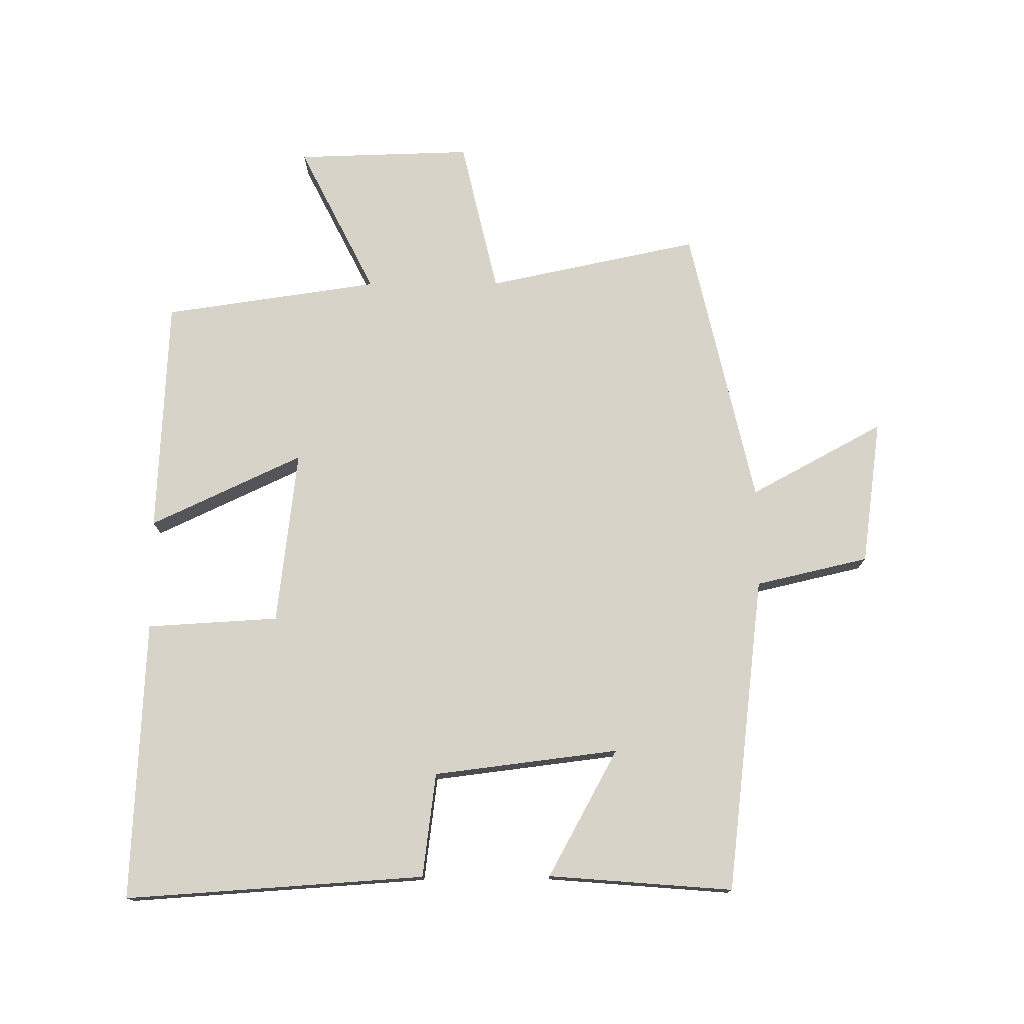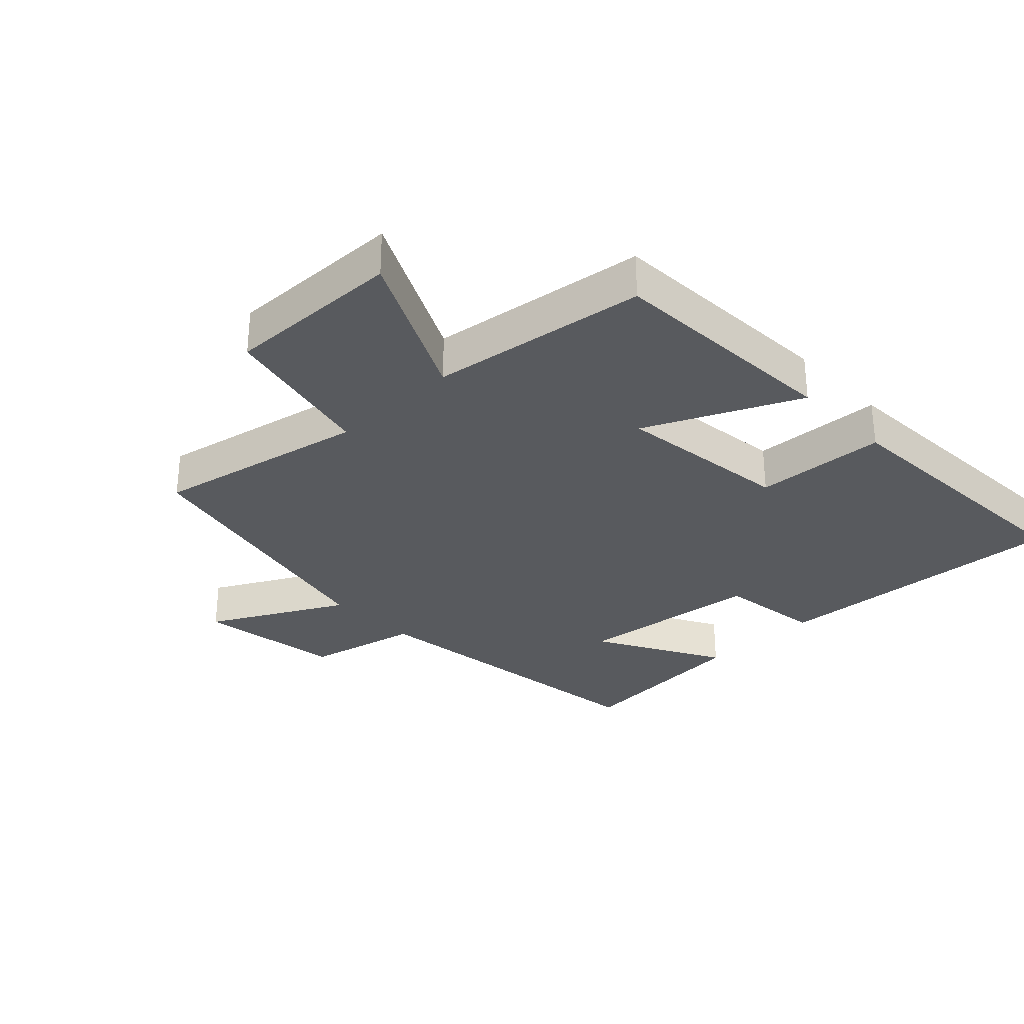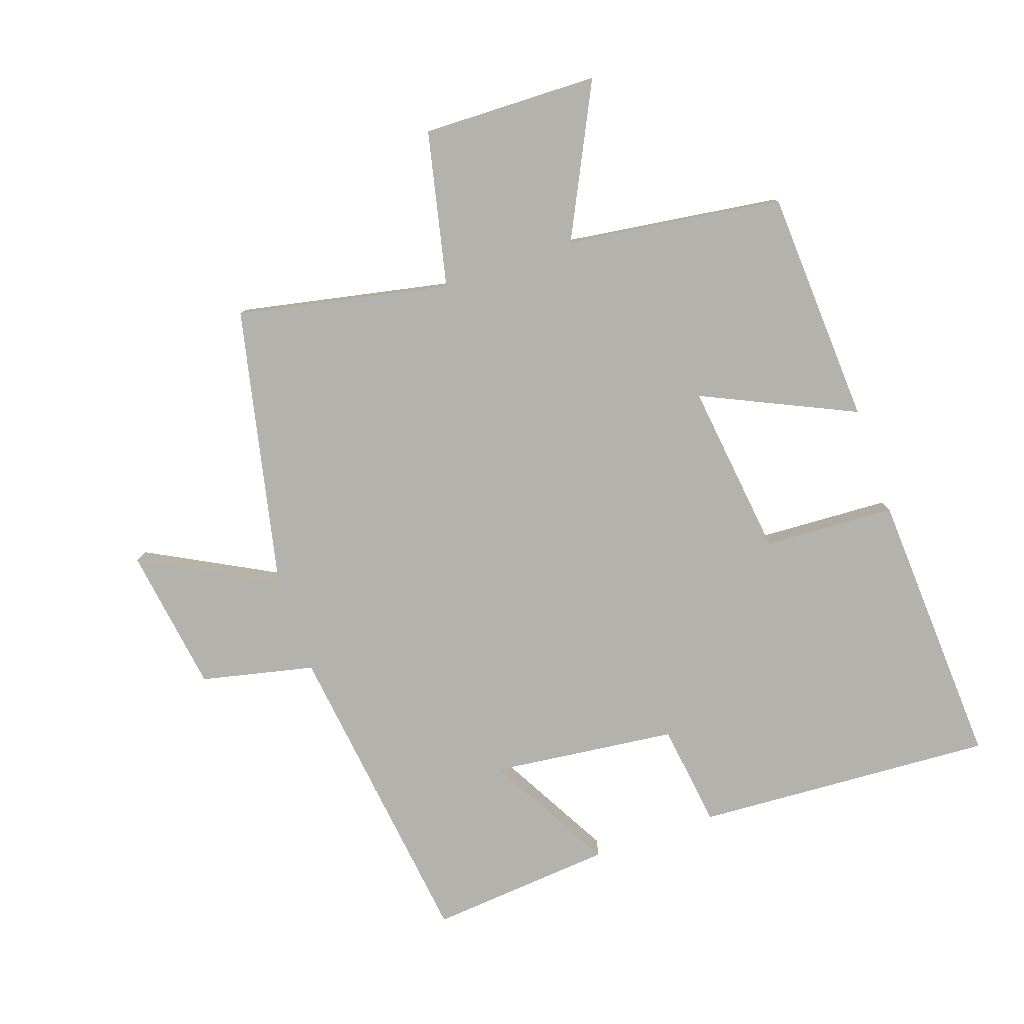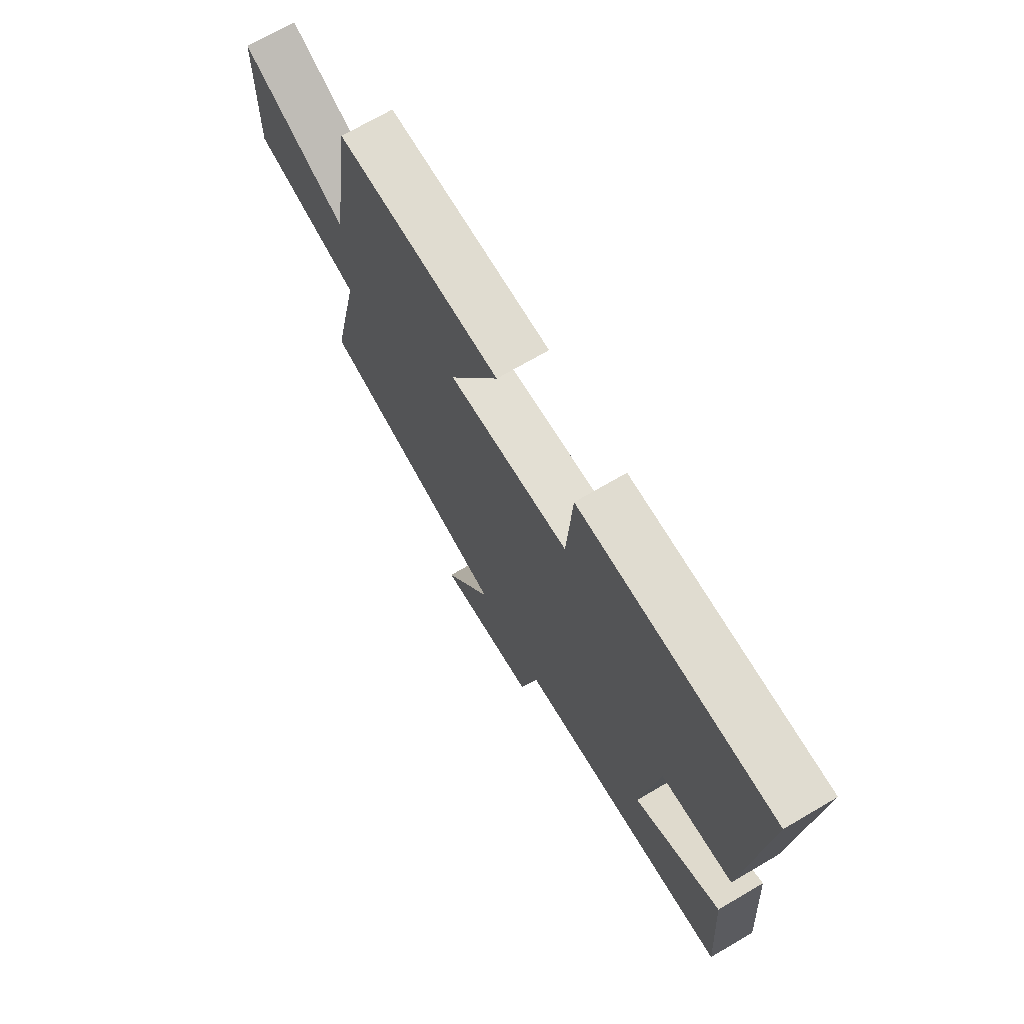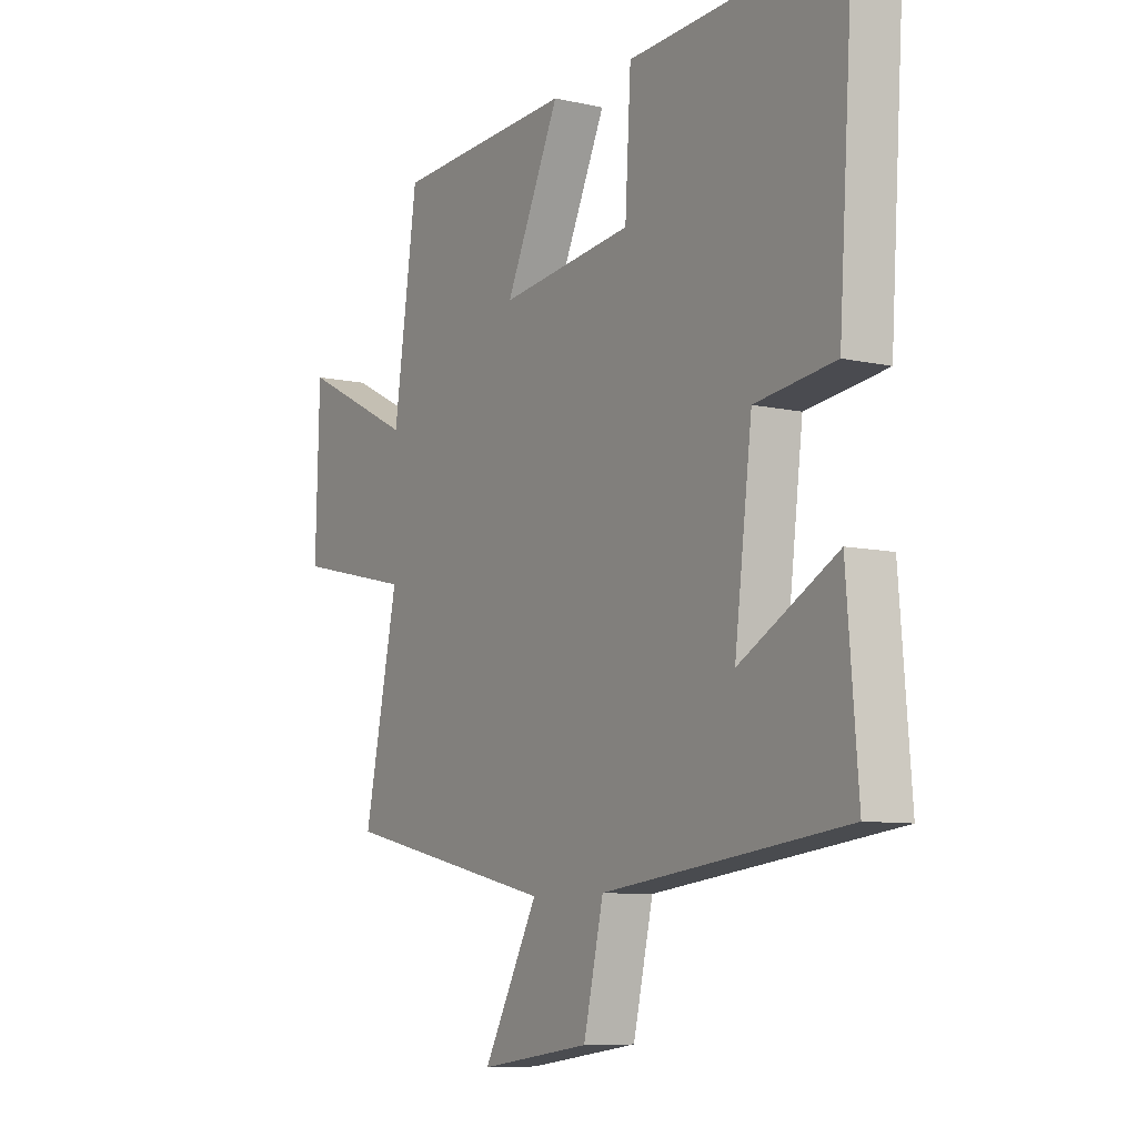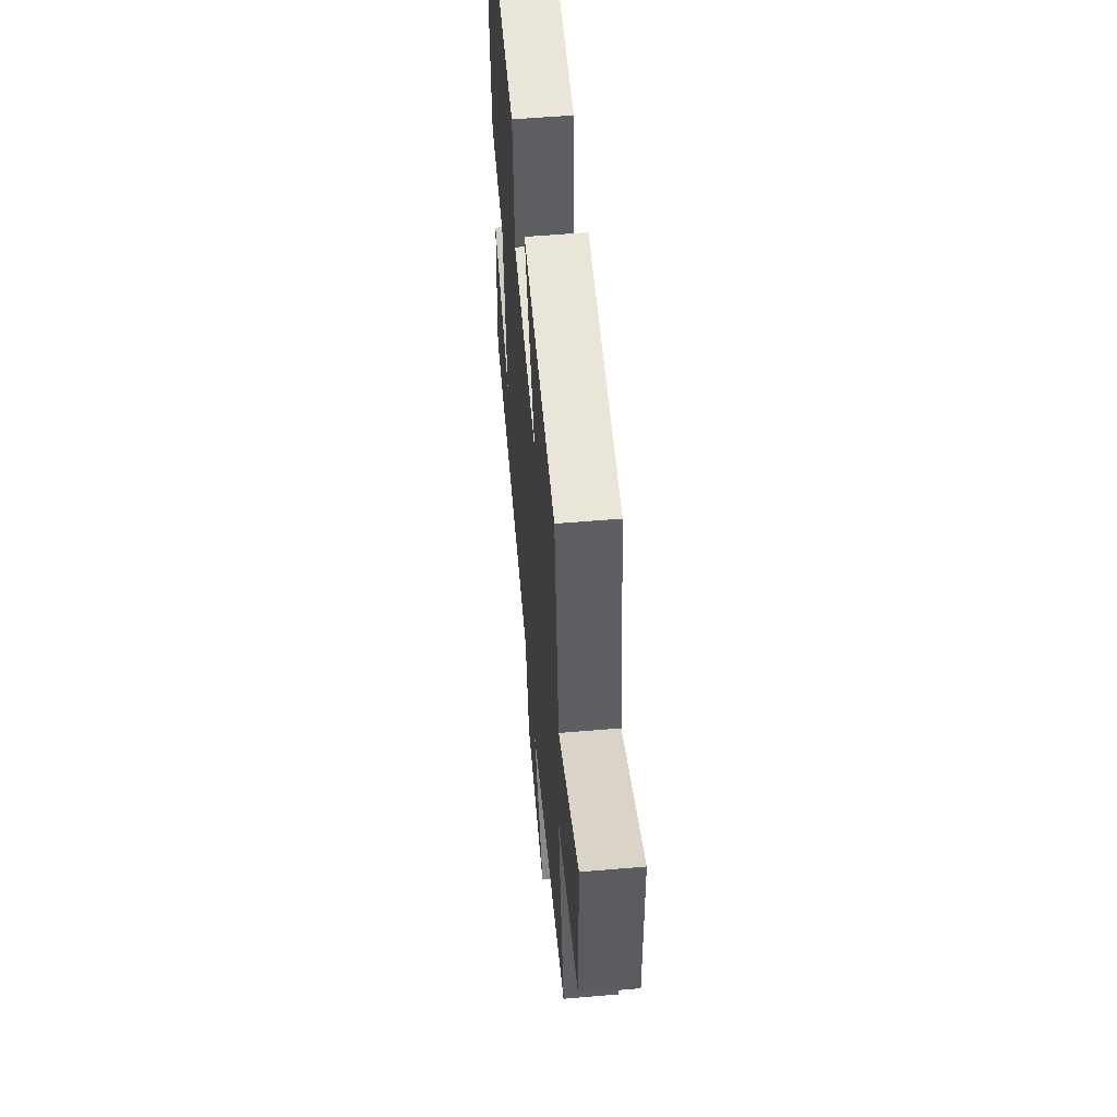
<metadata>
{"format":"obj","ext":"obj","renderer":"f3d","projection":"perspective","resolution":1024,"background":"white","views":[{"elev":75.8,"azim":89.7,"up":"+Y"},{"elev":-30.7,"azim":-45.9,"up":"+Y"},{"elev":-79.6,"azim":-70.6,"up":"+Y"},{"elev":71.3,"azim":59.7,"up":"+Z"},{"elev":-8.5,"azim":58.3,"up":"+Z"},{"elev":56.0,"azim":-95.1,"up":"+Z"}]}
</metadata>
<code>
v 0.523 0.07 -0.44
v 0.027 0.07 -0.5
v -0.014 0.07 -0.677
v -0.242 0.07 -0.709
v -0.129 0.07 -0.5
v -0.57 0.07 -0.401
v -0.5 0.07 -0.069
v -0.743 0.07 -0.013
v -0.735 0.07 0.263
v -0.5 0.07 0.145
v -0.451 0.07 0.483
v -0.081 0.07 0.5
v -0.193 0.07 0.262
v 0.081 0.07 0.294
v 0.093 0.07 0.5
v 0.531 0.07 0.52
v 0.5 0.07 0.051
v 0.337 0.07 0.03
v 0.301 0.07 -0.26
v 0.5 0.07 -0.151
v 0.523 0 -0.44
v 0.027 0 -0.5
v -0.014 0 -0.677
v -0.242 0 -0.709
v -0.129 0 -0.5
v -0.57 0 -0.401
v -0.5 0 -0.069
v -0.743 0 -0.013
v -0.735 0 0.263
v -0.5 0 0.145
v -0.451 0 0.483
v -0.081 0 0.5
v -0.193 0 0.262
v 0.081 0 0.294
v 0.093 0 0.5
v 0.531 0 0.52
v 0.5 0 0.051
v 0.337 0 0.03
v 0.301 0 -0.26
v 0.5 0 -0.151
f 19 20 1 2
f 18 19 2
f 15 16 17 18
f 14 15 18
f 13 14 18 2
f 10 11 12 13
f 10 13 2 3
f 7 8 9 10
f 5 6 7
f 5 7 10
f 3 4 5
f 3 5 10
f 22 21 40 39
f 22 39 38
f 38 37 36 35
f 38 35 34
f 22 38 34 33
f 33 32 31 30
f 23 22 33 30
f 30 29 28 27
f 27 26 25
f 30 27 25
f 25 24 23
f 30 25 23
f 1 21 22 2
f 2 22 23 3
f 3 23 24 4
f 4 24 25 5
f 5 25 26 6
f 6 26 27 7
f 7 27 28 8
f 8 28 29 9
f 9 29 30 10
f 10 30 31 11
f 11 31 32 12
f 12 32 33 13
f 13 33 34 14
f 14 34 35 15
f 15 35 36 16
f 16 36 37 17
f 17 37 38 18
f 18 38 39 19
f 19 39 40 20
f 20 40 21 1

</code>
